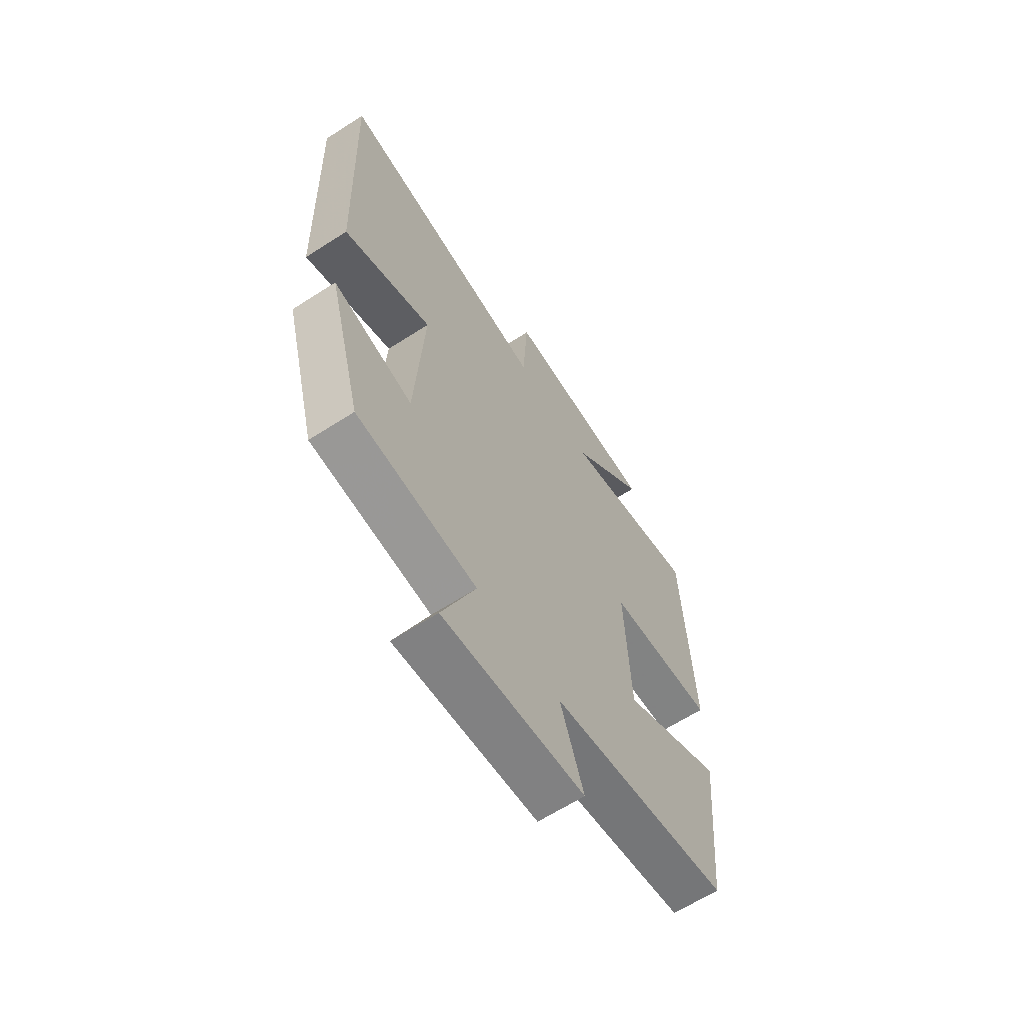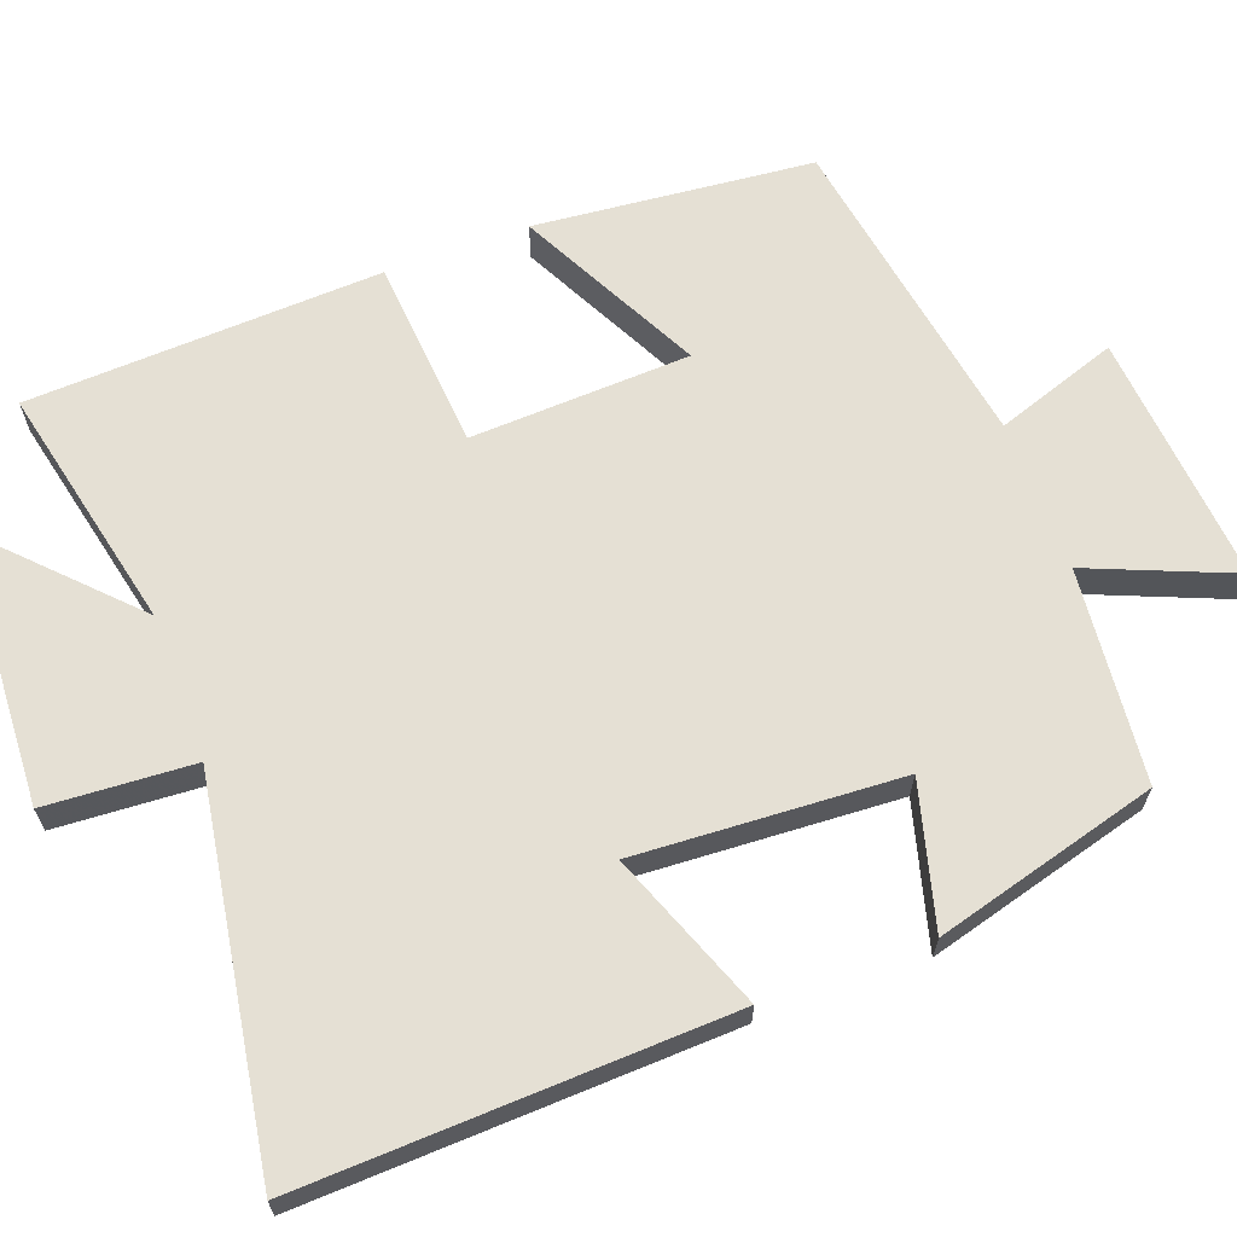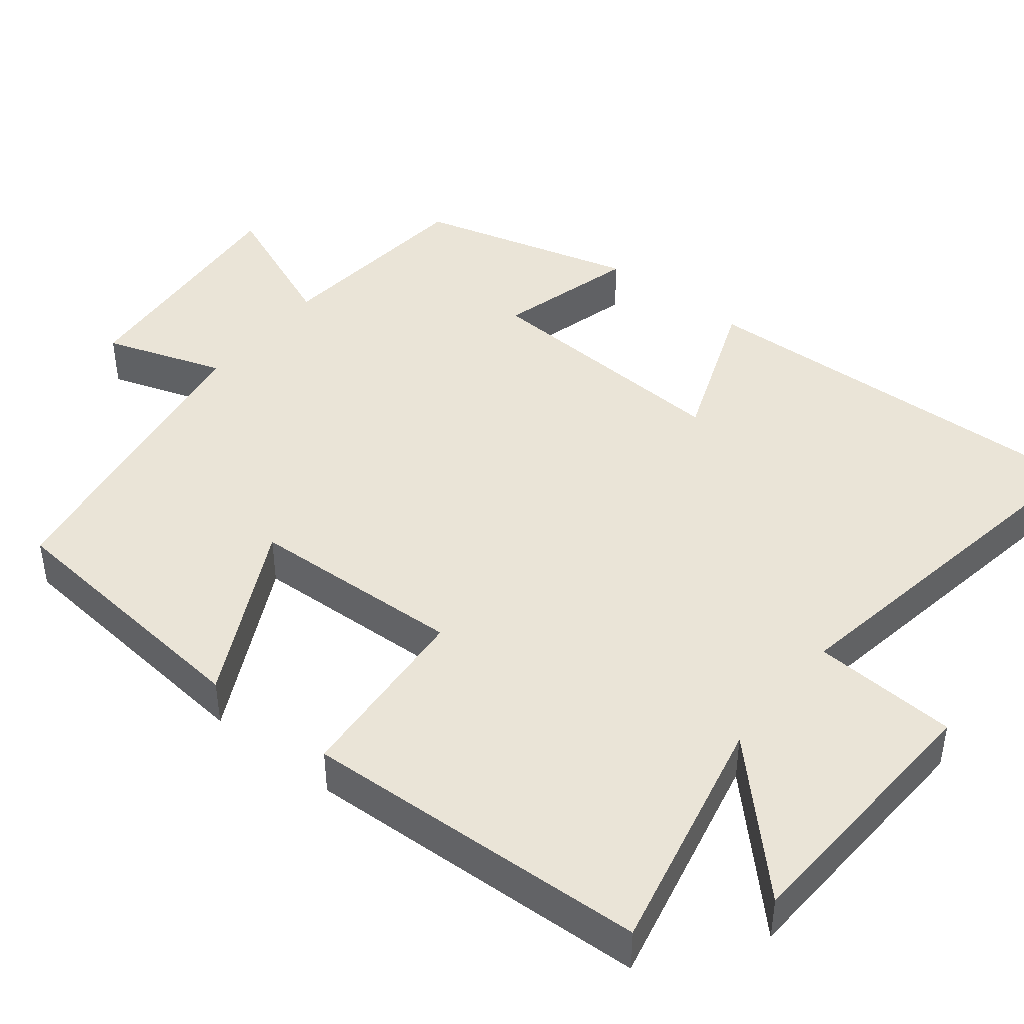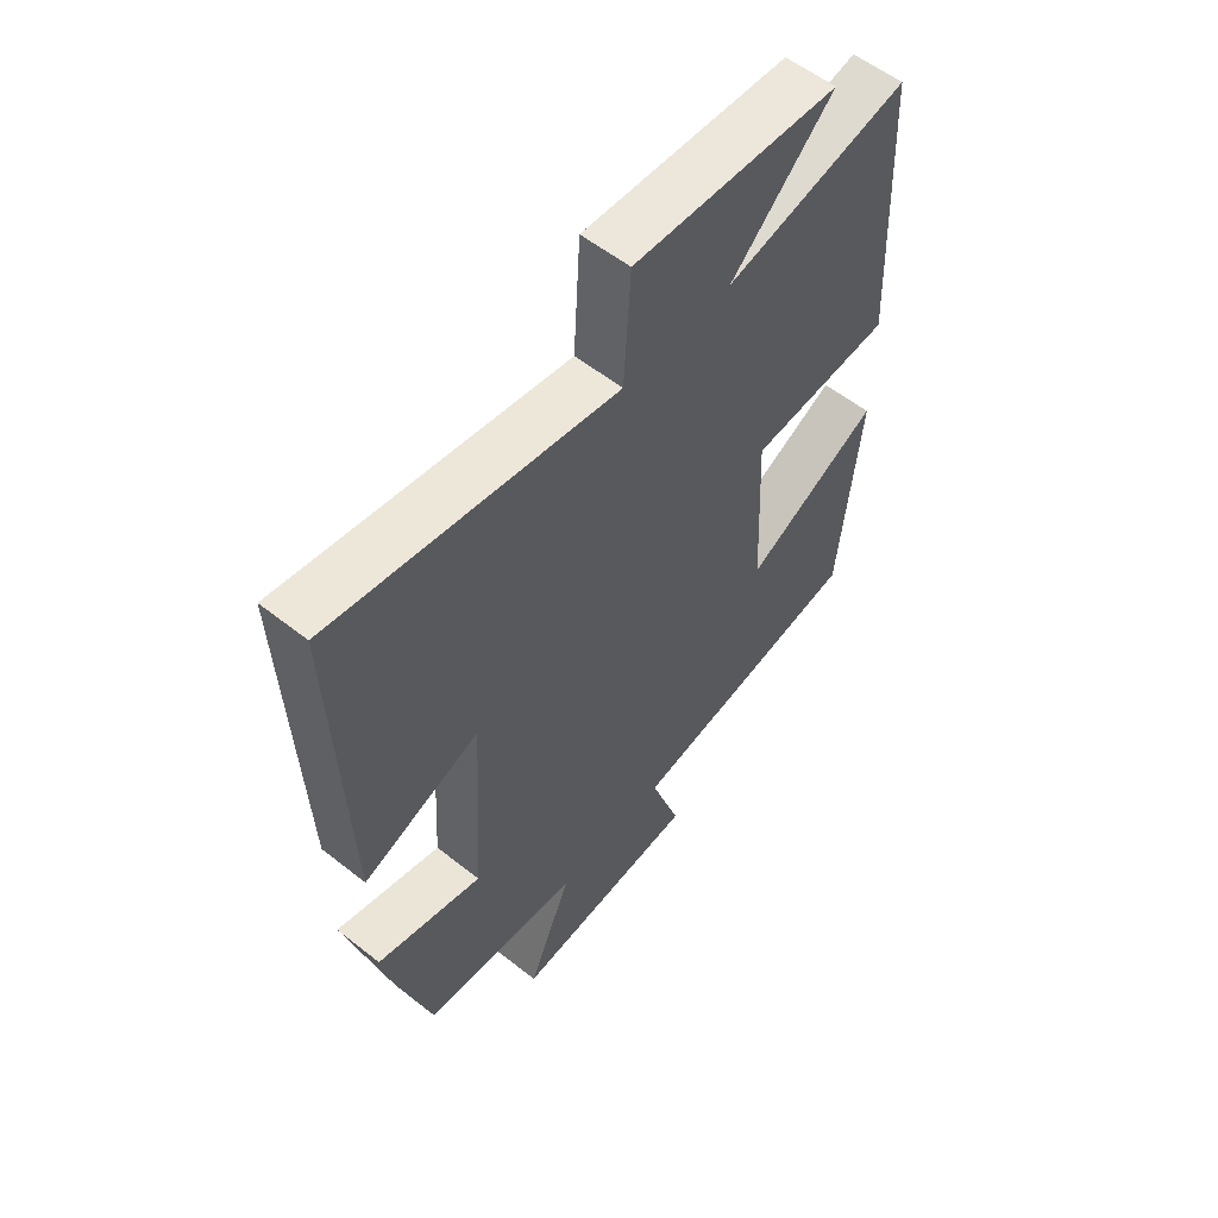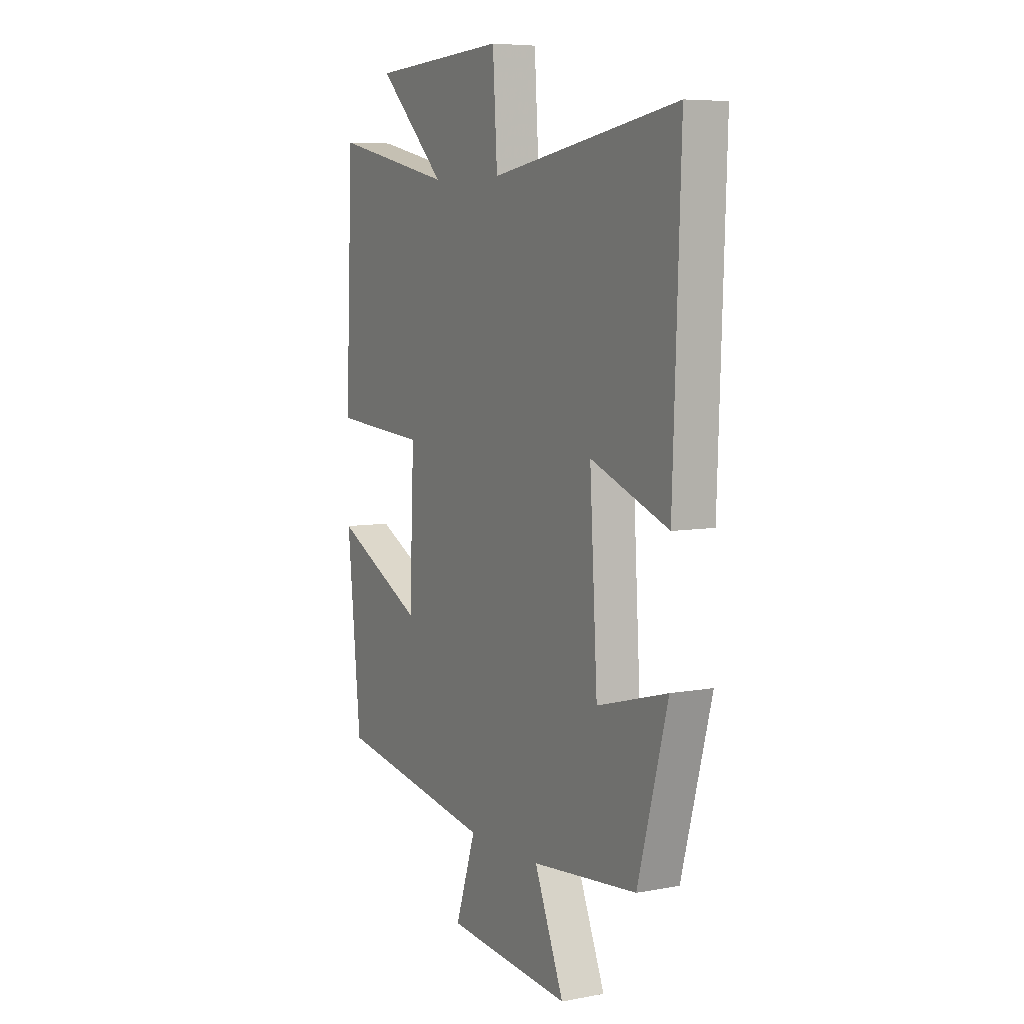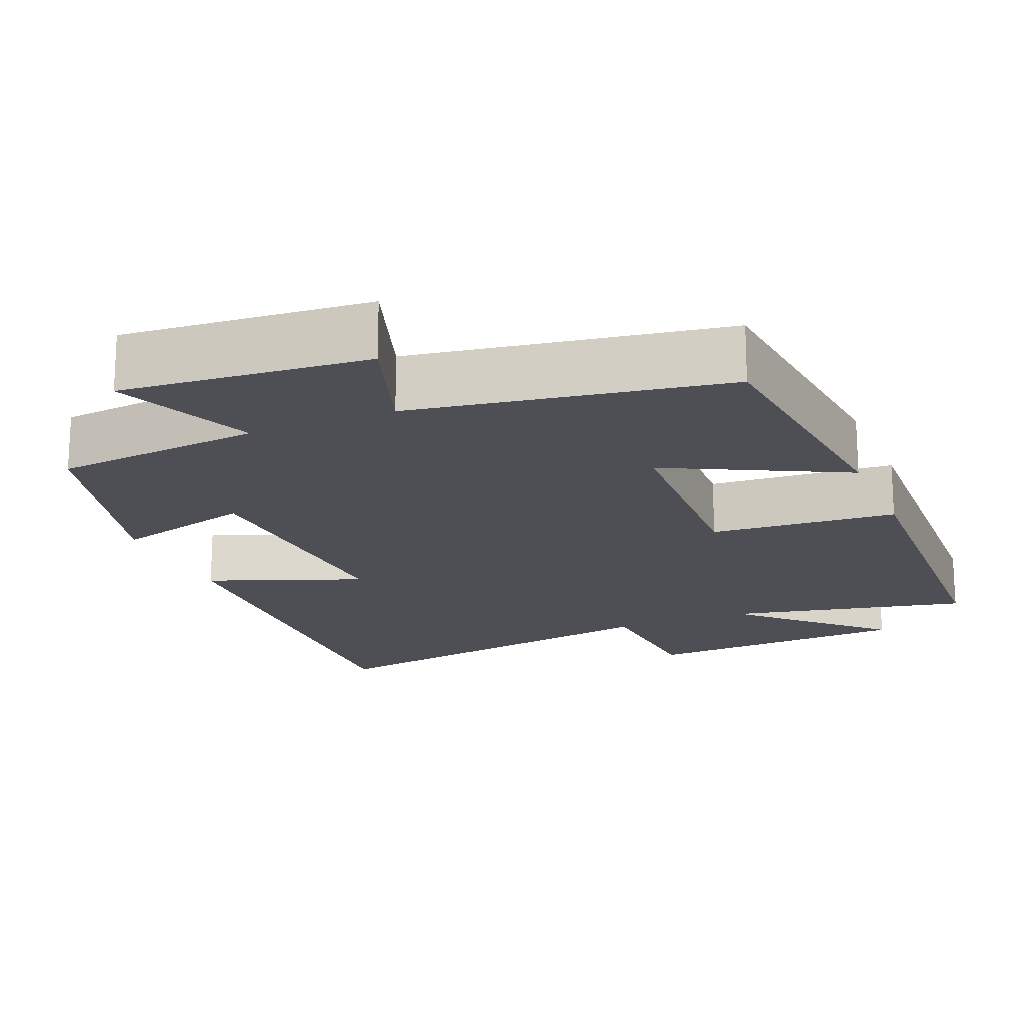
<metadata>
{"format":"obj","ext":"obj","renderer":"f3d","projection":"perspective","resolution":1024,"background":"white","views":[{"elev":-64.4,"azim":122.9,"up":"+Z"},{"elev":65.6,"azim":69.6,"up":"+Y"},{"elev":43.8,"azim":-51.5,"up":"+Y"},{"elev":56.8,"azim":129.5,"up":"+Z"},{"elev":6.7,"azim":61.1,"up":"+Z"},{"elev":-18.3,"azim":-157.3,"up":"+Y"}]}
</metadata>
<code>
v -0.464 0.07 -0.431
v -0.5 0.07 -0.072
v -0.265 0.07 -0.191
v -0.253 0.07 0.093
v -0.5 0.07 0.112
v -0.48 0.07 0.57
v -0.162 0.07 0.5
v -0.34 0.07 0.673
v 0.016 0.07 0.691
v 0.028 0.07 0.5
v 0.52 0.07 0.581
v 0.5 0.07 0.03
v 0.296 0.07 0.108
v 0.316 0.07 -0.234
v 0.5 0.07 -0.184
v 0.422 0.07 -0.473
v 0.146 0.07 -0.5
v 0.223 0.07 -0.686
v -0.103 0.07 -0.658
v -0.05 0.07 -0.5
v -0.464 0 -0.431
v -0.5 0 -0.072
v -0.265 0 -0.191
v -0.253 0 0.093
v -0.5 0 0.112
v -0.48 0 0.57
v -0.162 0 0.5
v -0.34 0 0.673
v 0.016 0 0.691
v 0.028 0 0.5
v 0.52 0 0.581
v 0.5 0 0.03
v 0.296 0 0.108
v 0.316 0 -0.234
v 0.5 0 -0.184
v 0.422 0 -0.473
v 0.146 0 -0.5
v 0.223 0 -0.686
v -0.103 0 -0.658
v -0.05 0 -0.5
f 17 18 19 20
f 16 17 20
f 15 16 20
f 14 15 20
f 13 14 20 1
f 10 11 12 13
f 7 8 9 10
f 7 10 13
f 6 7 13
f 5 6 13
f 4 5 13
f 3 4 13
f 1 2 3
f 1 3 13
f 40 39 38 37
f 40 37 36
f 40 36 35
f 40 35 34
f 21 40 34 33
f 33 32 31 30
f 30 29 28 27
f 33 30 27
f 33 27 26
f 33 26 25
f 33 25 24
f 33 24 23
f 23 22 21
f 33 23 21
f 1 21 22 2
f 2 22 23 3
f 3 23 24 4
f 4 24 25 5
f 5 25 26 6
f 6 26 27 7
f 7 27 28 8
f 8 28 29 9
f 9 29 30 10
f 10 30 31 11
f 11 31 32 12
f 12 32 33 13
f 13 33 34 14
f 14 34 35 15
f 15 35 36 16
f 16 36 37 17
f 17 37 38 18
f 18 38 39 19
f 19 39 40 20
f 20 40 21 1

</code>
